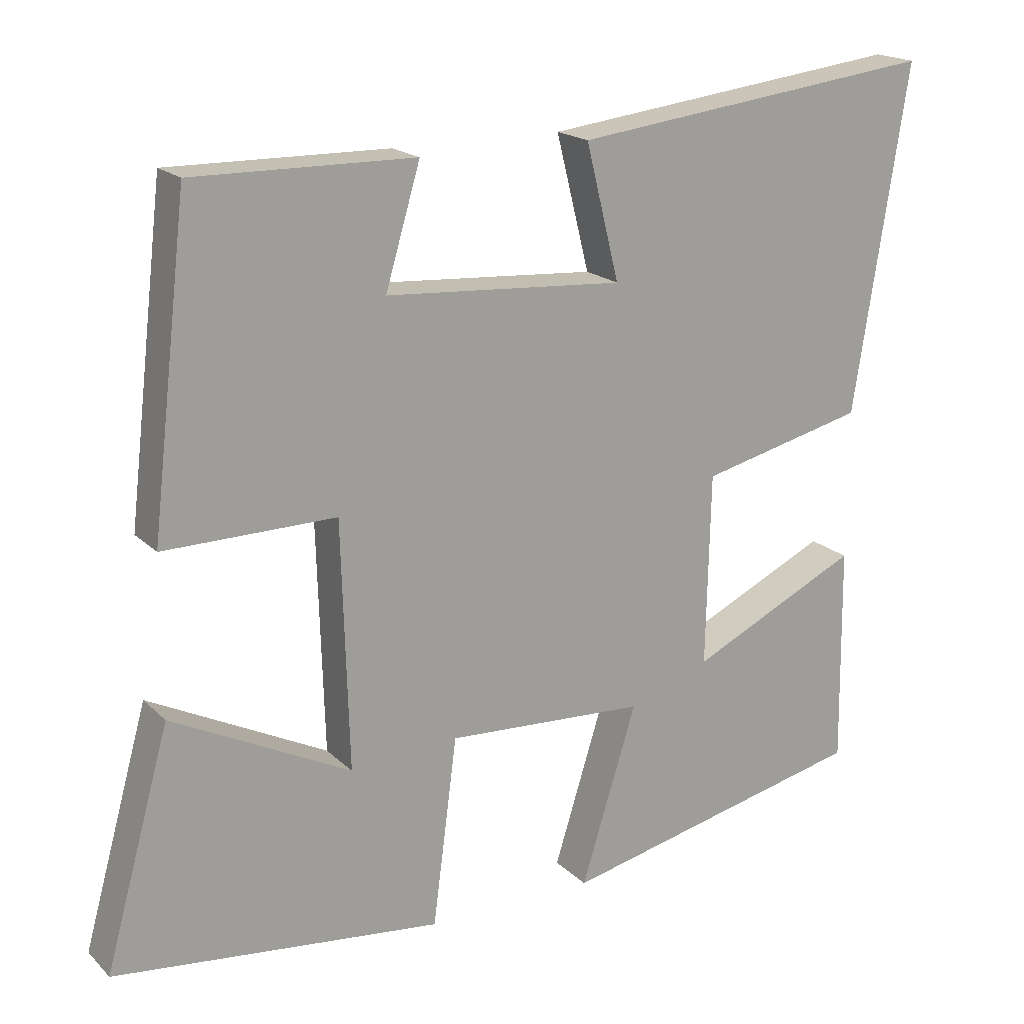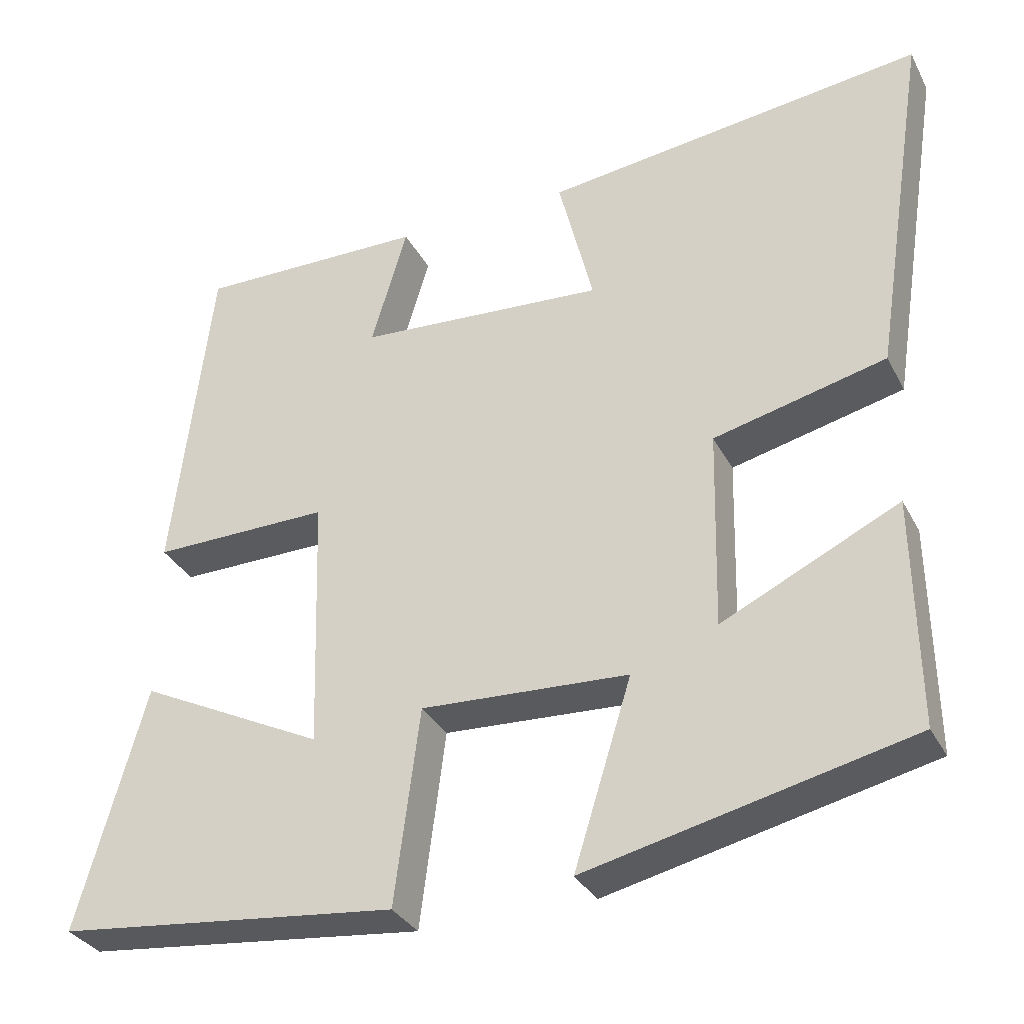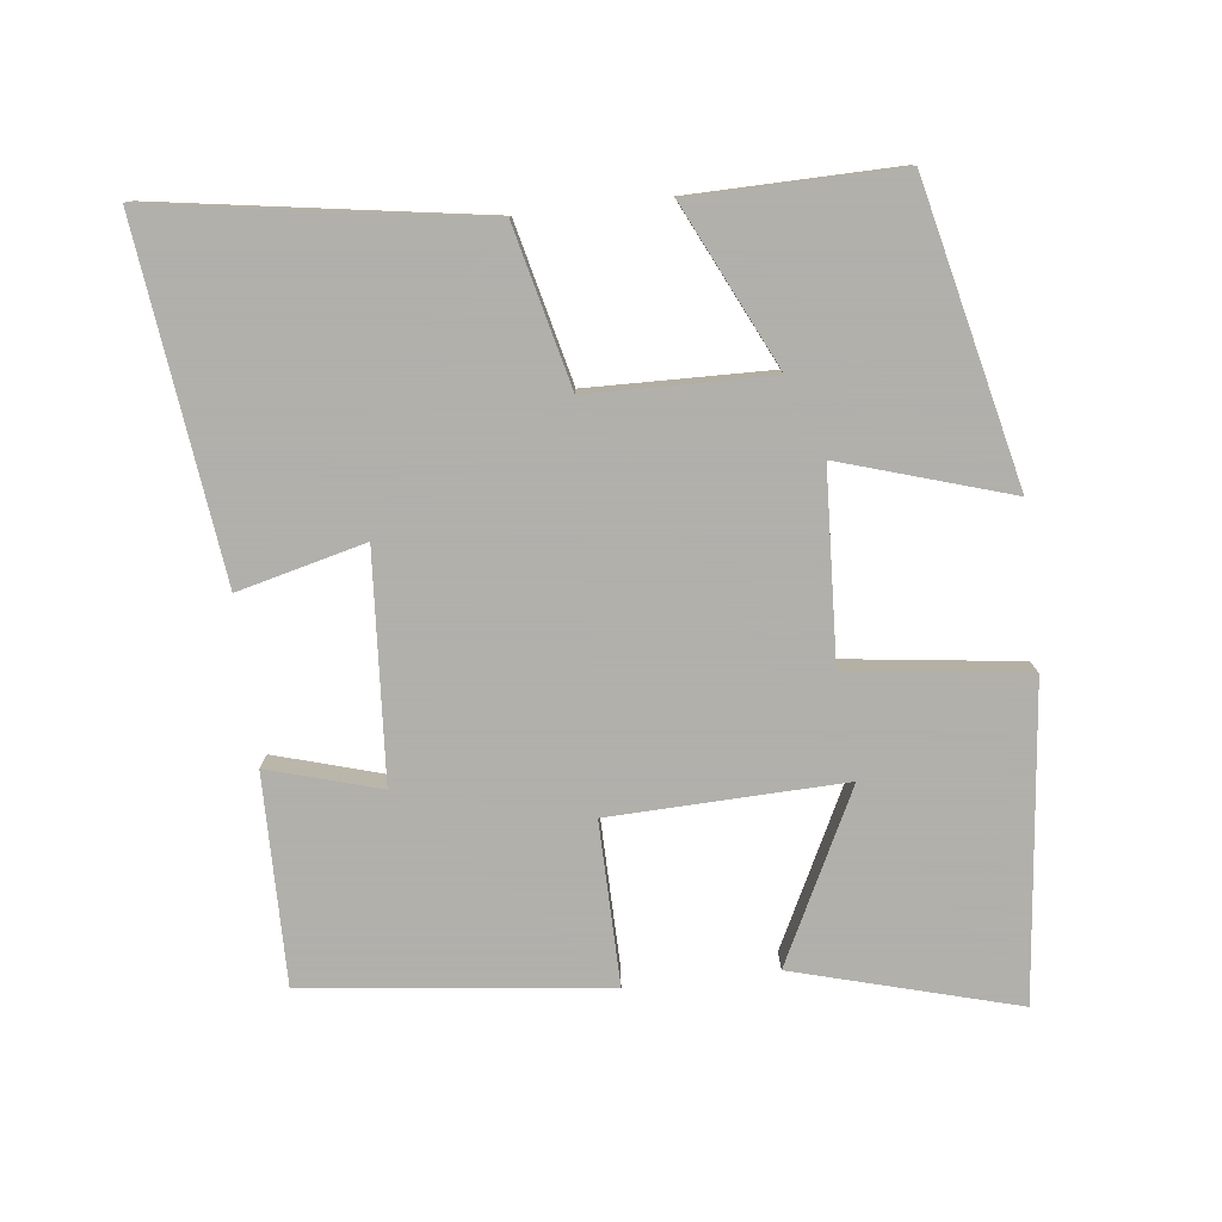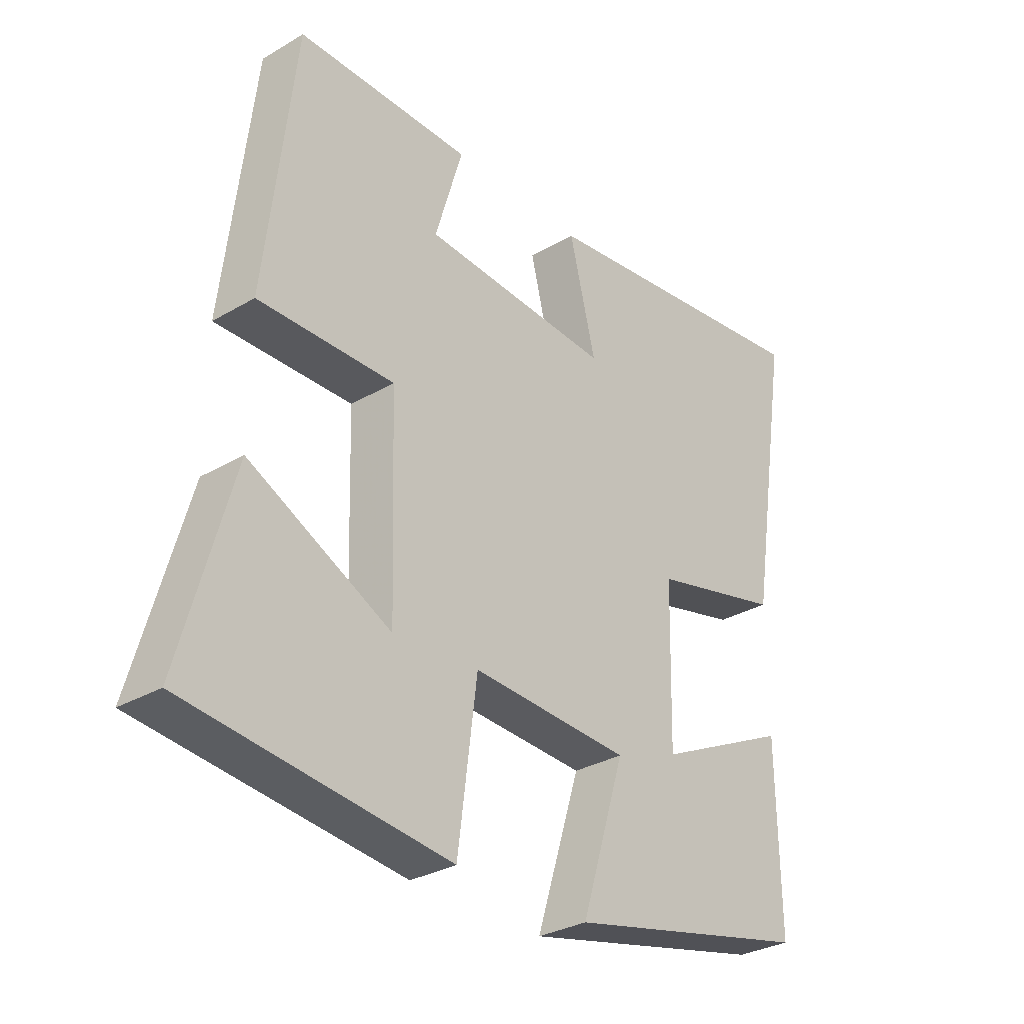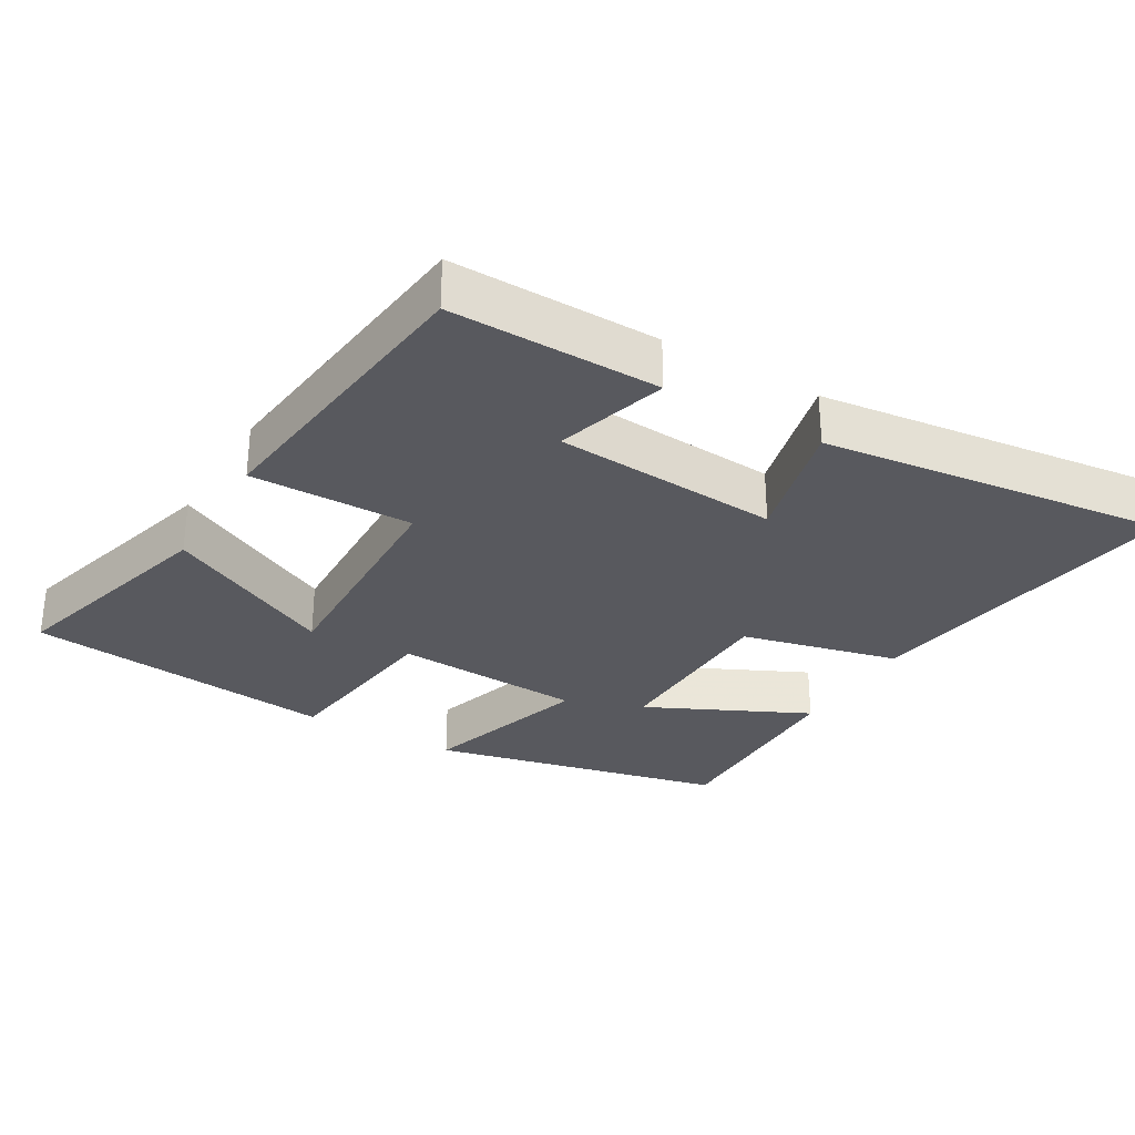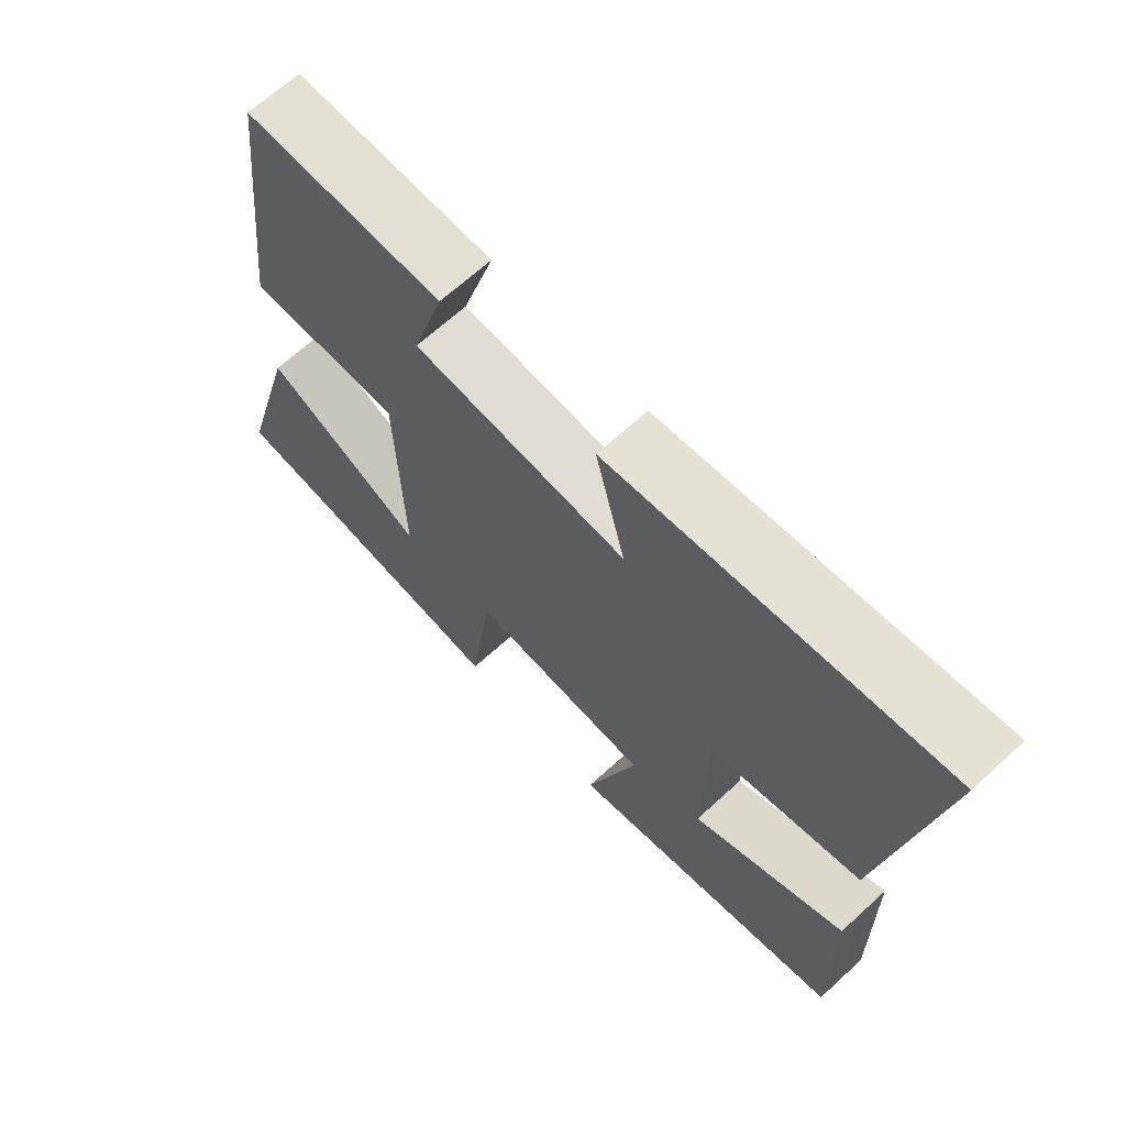
<metadata>
{"format":"obj","ext":"obj","renderer":"f3d","projection":"perspective","resolution":1024,"background":"white","views":[{"elev":18.5,"azim":-30.2,"up":"+Z"},{"elev":-32.8,"azim":24.0,"up":"+Z"},{"elev":-78.4,"azim":96.7,"up":"+Y"},{"elev":-30.8,"azim":-49.8,"up":"+Z"},{"elev":-30.4,"azim":-30.4,"up":"+Y"},{"elev":66.7,"azim":47.4,"up":"+Z"}]}
</metadata>
<code>
v 0.573 0.07 0.561
v 0.5 0.07 0.096
v 0.276 0.07 0.042
v 0.27 0.07 -0.218
v 0.5 0.07 -0.108
v 0.504 0.07 -0.404
v 0.084 0.07 -0.5
v 0.159 0.07 -0.259
v -0.111 0.07 -0.245
v -0.144 0.07 -0.5
v -0.588 0.07 -0.451
v -0.5 0.07 -0.135
v -0.258 0.07 -0.256
v -0.268 0.07 0.078
v -0.5 0.07 0.075
v -0.45 0.07 0.504
v -0.152 0.07 0.5
v -0.199 0.07 0.341
v 0.123 0.07 0.319
v 0.078 0.07 0.5
v 0.573 0 0.561
v 0.5 0 0.096
v 0.276 0 0.042
v 0.27 0 -0.218
v 0.5 0 -0.108
v 0.504 0 -0.404
v 0.084 0 -0.5
v 0.159 0 -0.259
v -0.111 0 -0.245
v -0.144 0 -0.5
v -0.588 0 -0.451
v -0.5 0 -0.135
v -0.258 0 -0.256
v -0.268 0 0.078
v -0.5 0 0.075
v -0.45 0 0.504
v -0.152 0 0.5
v -0.199 0 0.341
v 0.123 0 0.319
v 0.078 0 0.5
f 19 20 1 2
f 18 19 2 3
f 15 16 17 18
f 14 15 18
f 13 14 18 3
f 10 11 12 13
f 9 10 13
f 9 13 3
f 8 9 3 4
f 7 8 4
f 4 5 6 7
f 22 21 40 39
f 23 22 39 38
f 38 37 36 35
f 38 35 34
f 23 38 34 33
f 33 32 31 30
f 33 30 29
f 23 33 29
f 24 23 29 28
f 24 28 27
f 27 26 25 24
f 1 21 22 2
f 2 22 23 3
f 3 23 24 4
f 4 24 25 5
f 5 25 26 6
f 6 26 27 7
f 7 27 28 8
f 8 28 29 9
f 9 29 30 10
f 10 30 31 11
f 11 31 32 12
f 12 32 33 13
f 13 33 34 14
f 14 34 35 15
f 15 35 36 16
f 16 36 37 17
f 17 37 38 18
f 18 38 39 19
f 19 39 40 20
f 20 40 21 1

</code>
